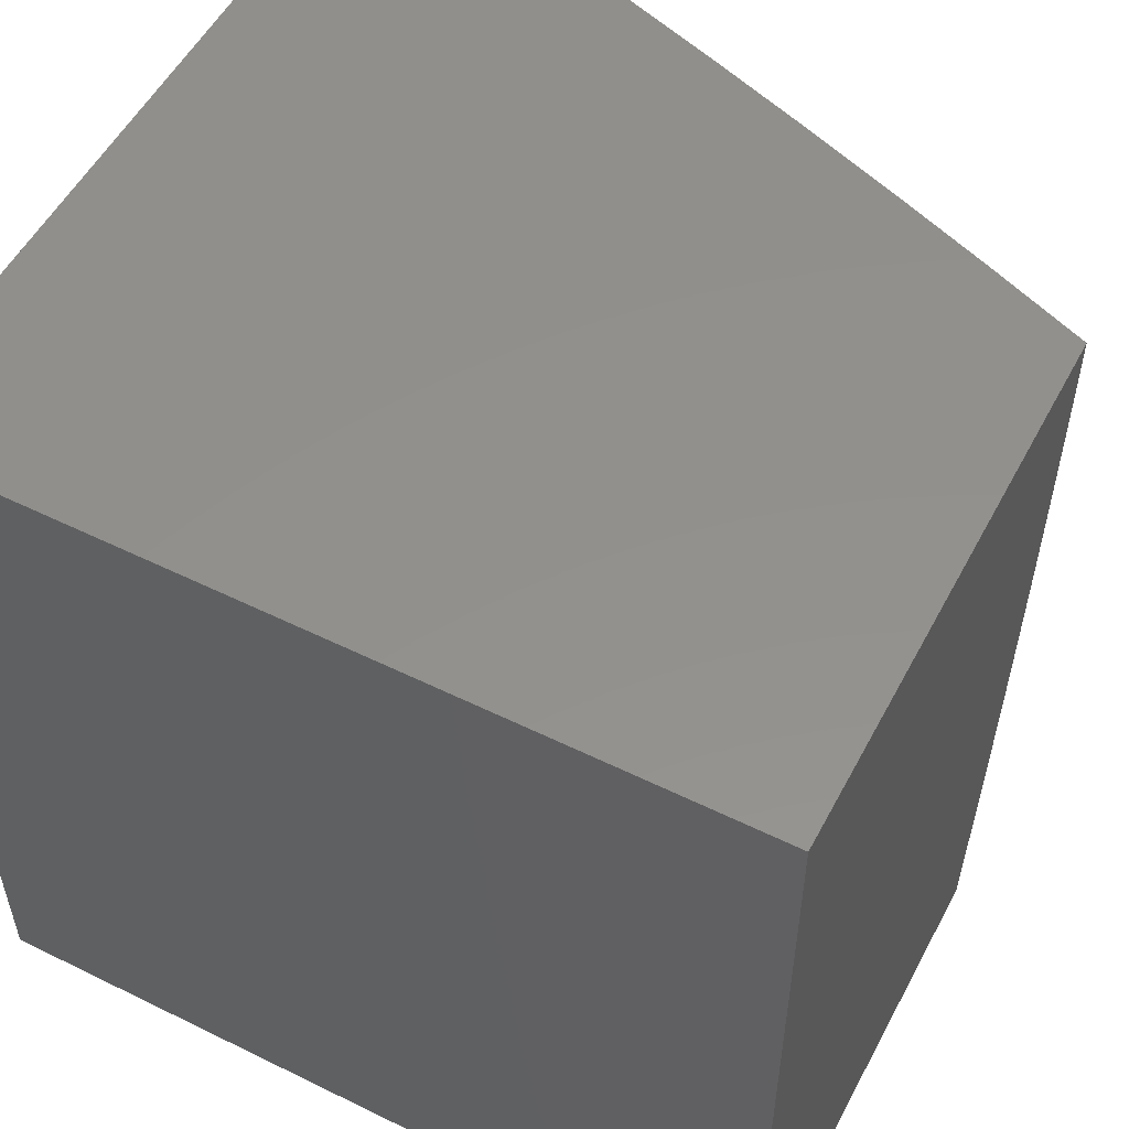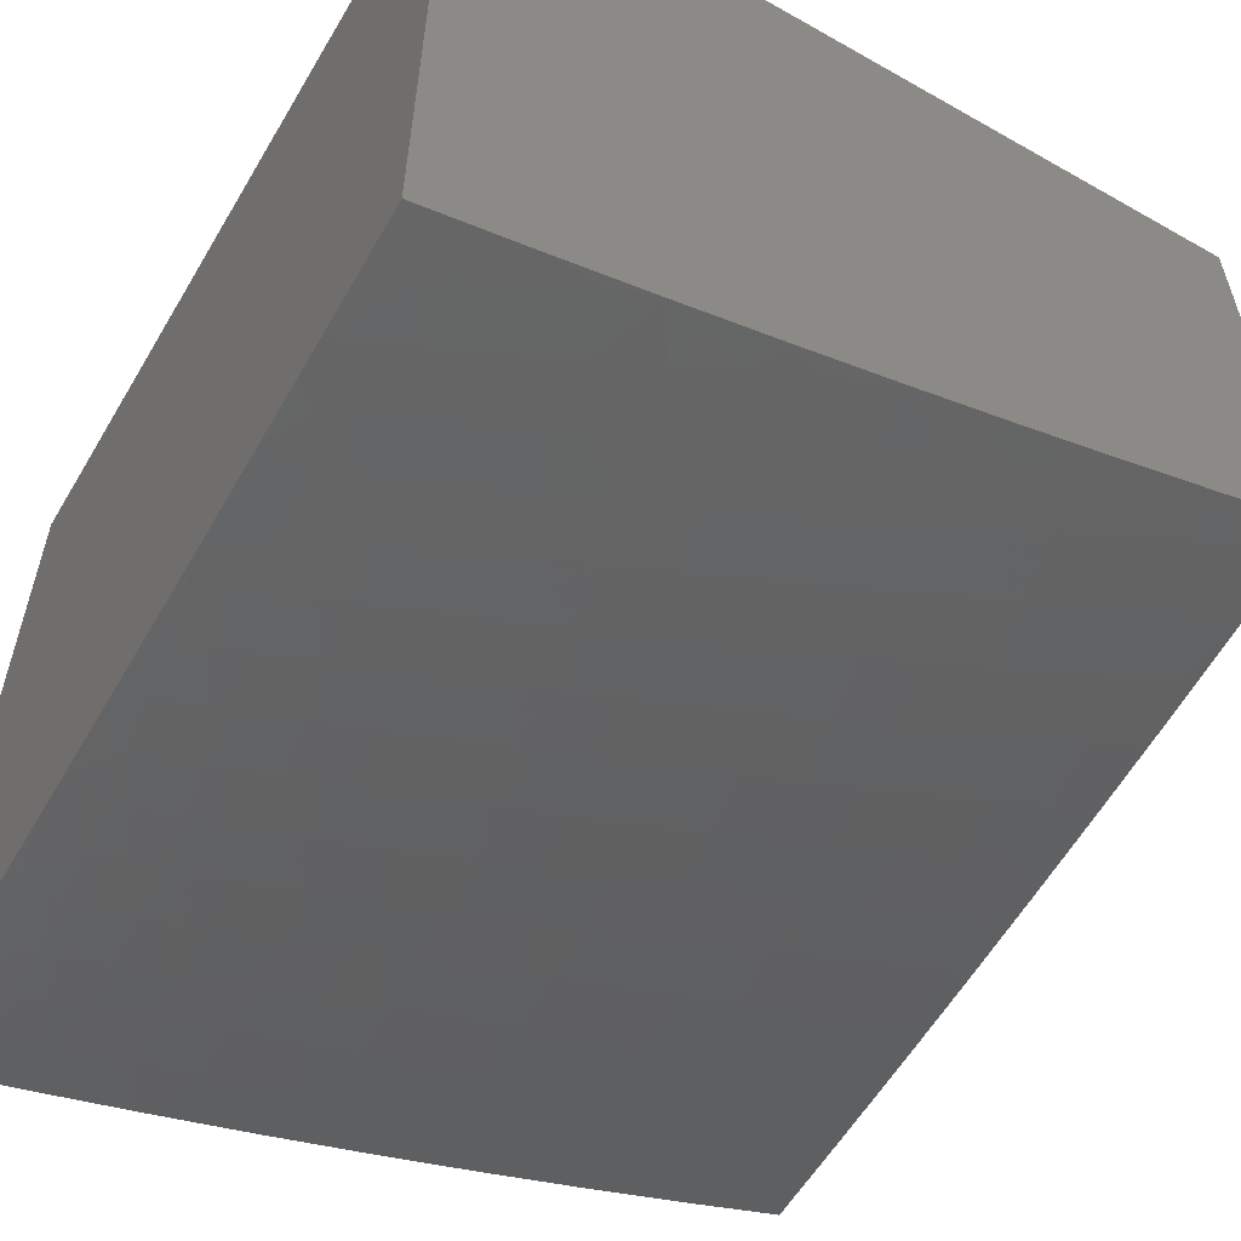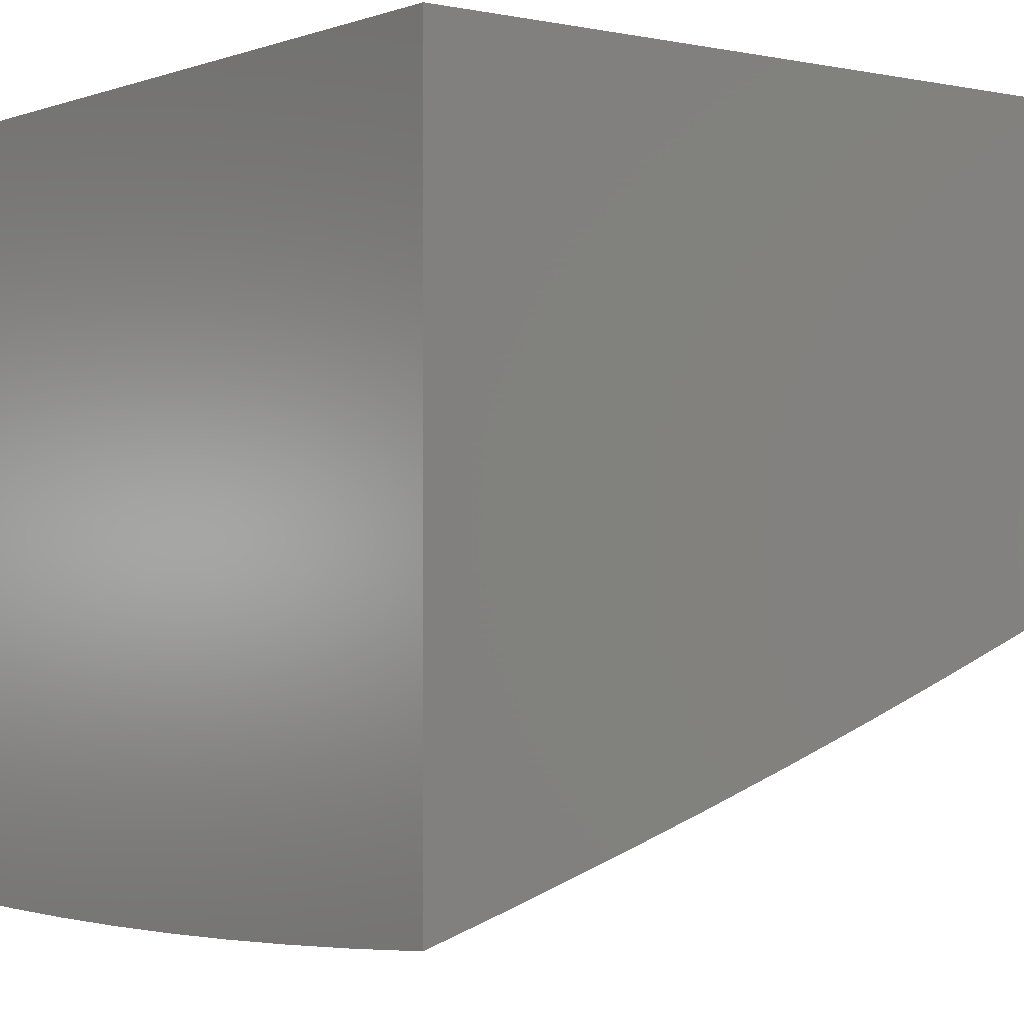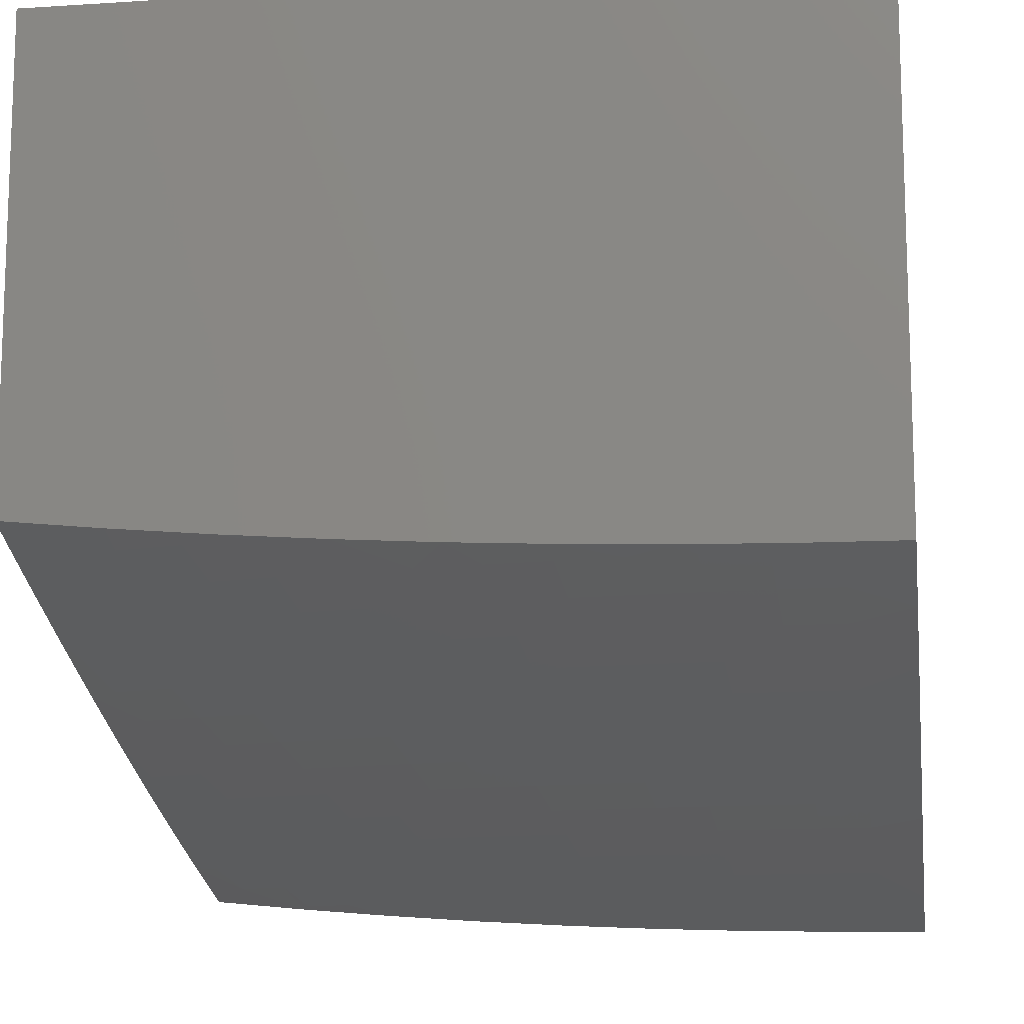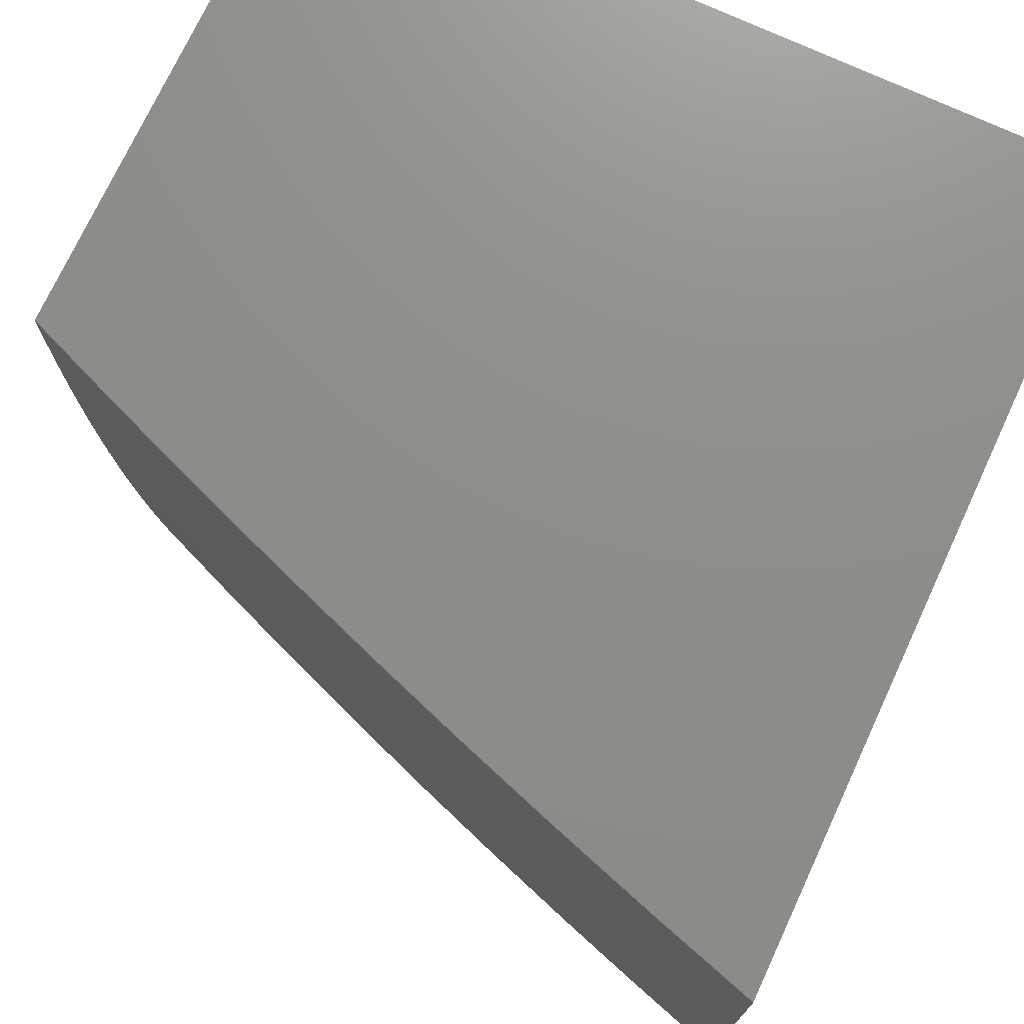
<metadata>
{"format":"stl","ext":"stl","renderer":"f3d","projection":"perspective","resolution":1024,"background":"white","views":[{"elev":53.9,"azim":27.6,"up":"+Y"},{"elev":-57.9,"azim":-30.5,"up":"+Z"},{"elev":-0.9,"azim":-37.8,"up":"+Z"},{"elev":-12.4,"azim":98.5,"up":"+Z"},{"elev":73.6,"azim":-155.1,"up":"+Y"}]}
</metadata>
<code>
# stl→obj: 227 verts, 450 faces
v 4 -0.8754 -10.61
v 4 -1 -10.6
v 3.939 -0.9558 -10.63
v 3.877 -1 -10.65
v 3.871 -0.9393 -10.66
v 3.753 -1 -10.7
v 3.803 -0.9228 -10.69
v 3.735 -0.9062 -10.71
v 3.822 -0.8444 -10.69
v 3.753 -0.8292 -10.71
v 3.839 -0.7661 -10.69
v 3.77 -0.7524 -10.71
v 3.855 -0.688 -10.69
v 3.785 -0.6756 -10.71
v 3.868 -0.6101 -10.69
v 3.799 -0.5991 -10.71
v 3.88 -0.5324 -10.69
v 3.811 -0.5229 -10.71
v 3.891 -0.4551 -10.69
v 3.821 -0.4469 -10.71
v 3.899 -0.3781 -10.69
v 3.829 -0.3713 -10.71
v 3.906 -0.3015 -10.69
v 3.836 -0.2961 -10.71
v 3.912 -0.2254 -10.69
v 3.841 -0.2213 -10.71
v 3.915 -0.1497 -10.69
v 3.845 -0.147 -10.71
v 3.918 -0.07458 -10.69
v 3.847 -0.07324 -10.71
v 3.877 0 -10.7
v 3.753 0 -10.75
v 3.777 -0.0719 -10.74
v 3.706 -0.07056 -10.77
v 3.704 -0.1416 -10.77
v 3.634 -0.139 -10.79
v 3.63 -0.2092 -10.79
v 3.56 -0.2051 -10.82
v 3.555 -0.2744 -10.82
v 3.485 -0.269 -10.84
v 3.478 -0.3373 -10.84
v 3.408 -0.3305 -10.87
v 3.4 -0.3978 -10.87
v 3.33 -0.3896 -10.89
v 3.321 -0.4558 -10.89
v 3.251 -0.4461 -10.91
v 3.241 -0.5112 -10.91
v 3.171 -0.5002 -10.93
v 3.16 -0.5641 -10.93
v 3.091 -0.5516 -10.96
v 3.078 -0.6143 -10.96
v 3.009 -0.6004 -10.98
v 3 -0.6257 -10.98
v 3 -0.5006 -10.99
v 3.714 -0.9832 -10.71
v 3.629 -1 -10.74
v 3.646 -0.9652 -10.74
v 3.578 -0.9472 -10.77
v 3.666 -0.8896 -10.74
v 3.598 -0.873 -10.77
v 3.685 -0.8141 -10.74
v 3.616 -0.7989 -10.77
v 3.701 -0.7386 -10.74
v 3.632 -0.7248 -10.77
v 3.716 -0.6633 -10.74
v 3.647 -0.6509 -10.77
v 3.729 -0.5882 -10.74
v 3.66 -0.5772 -10.77
v 3.741 -0.5133 -10.74
v 3.671 -0.5037 -10.77
v 3.751 -0.4388 -10.74
v 3.681 -0.4306 -10.77
v 3.759 -0.3645 -10.74
v 3.689 -0.3577 -10.77
v 3.766 -0.2907 -10.74
v 3.696 -0.2853 -10.77
v 3.771 -0.2173 -10.74
v 3.701 -0.2132 -10.77
v 3.775 -0.1443 -10.74
v 3.504 -1 -10.79
v 3.51 -0.9292 -10.79
v 3.529 -0.8564 -10.79
v 3.547 -0.7837 -10.79
v 3.563 -0.711 -10.79
v 3.577 -0.6385 -10.79
v 3.59 -0.5662 -10.79
v 3.601 -0.4942 -10.79
v 3.611 -0.4224 -10.79
v 3.619 -0.3509 -10.79
v 3.625 -0.2798 -10.79
v 3.421 -0.9825 -10.82
v 3.379 -1 -10.83
v 3.354 -0.9631 -10.84
v 3.253 -1 -10.87
v 3.286 -0.9436 -10.87
v 3.218 -0.9241 -10.89
v 3.306 -0.8751 -10.87
v 3.237 -0.857 -10.89
v 3.324 -0.8065 -10.87
v 3.255 -0.7899 -10.89
v 3.34 -0.738 -10.87
v 3.271 -0.7228 -10.89
v 3.355 -0.6696 -10.87
v 3.286 -0.6558 -10.89
v 3.369 -0.6013 -10.87
v 3.299 -0.5889 -10.89
v 3.381 -0.5332 -10.87
v 3.311 -0.5222 -10.89
v 3.391 -0.4654 -10.87
v 3.197 -0.9912 -10.89
v 3.127 -1 -10.91
v 3.13 -0.9703 -10.91
v 3.062 -0.9494 -10.93
v 3.15 -0.9046 -10.91
v 3.082 -0.8851 -10.93
v 3.169 -0.8389 -10.91
v 3.101 -0.8208 -10.93
v 3.187 -0.7732 -10.91
v 3.118 -0.7565 -10.93
v 3.202 -0.7075 -10.91
v 3.133 -0.6923 -10.93
v 3.217 -0.6419 -10.91
v 3.148 -0.6281 -10.93
v 3.23 -0.5765 -10.91
v 3 -1 -10.95
v 3 -0.8754 -10.96
v 3.014 -0.8656 -10.96
v 3.032 -0.8027 -10.96
v 3.049 -0.7399 -10.96
v 3.064 -0.677 -10.96
v 3 -0.7506 -10.97
v 3 -0.3755 -10.99
v 3.032 -0.4781 -10.98
v 3.021 -0.5392 -10.98
v 3 -0.2504 -10.99
v 3.056 -0.2963 -10.98
v 3.049 -0.3567 -10.98
v 3.041 -0.4173 -10.98
v 3.119 -0.3649 -10.96
v 3.111 -0.4269 -10.96
v 3.19 -0.3731 -10.93
v 3.181 -0.4365 -10.93
v 3.26 -0.3813 -10.91
v 3 -0.1252 -11
v 3.066 -0.1766 -10.98
v 3.061 -0.2363 -10.98
v 3.132 -0.2418 -10.96
v 3.126 -0.3032 -10.96
v 3.202 -0.2472 -10.93
v 3.197 -0.31 -10.93
v 3.273 -0.2527 -10.91
v 3.267 -0.3168 -10.91
v 3.344 -0.2581 -10.89
v 3.338 -0.3237 -10.89
v 3.414 -0.2635 -10.87
v 3 0 -11
v 3.07 -0.05845 -10.98
v 3.068 -0.1173 -10.98
v 3.139 -0.12 -10.96
v 3.136 -0.1807 -10.96
v 3.21 -0.1227 -10.93
v 3.207 -0.1848 -10.93
v 3.281 -0.1254 -10.91
v 3.278 -0.1888 -10.91
v 3.351 -0.1282 -10.89
v 3.348 -0.1929 -10.89
v 3.422 -0.1309 -10.87
v 3.419 -0.197 -10.87
v 3.493 -0.1336 -10.84
v 3.489 -0.2011 -10.84
v 3.563 -0.1363 -10.82
v 3.127 0 -10.96
v 3.141 -0.0598 -10.96
v 3.212 -0.06114 -10.93
v 3.253 0 -10.92
v 3.283 -0.06249 -10.91
v 3.379 0 -10.88
v 3.353 -0.06384 -10.89
v 3.424 -0.06518 -10.87
v 3.504 0 -10.84
v 3.495 -0.06653 -10.84
v 3.565 -0.06787 -10.82
v 3.629 0 -10.79
v 3.636 -0.06922 -10.79
v 4 0 -10.65
v 3.988 -0.07591 -10.66
v 3.985 -0.1524 -10.66
v 3.982 -0.2294 -10.66
v 3.976 -0.3069 -10.66
v 3.969 -0.3849 -10.66
v 3.96 -0.4633 -10.66
v 3.95 -0.542 -10.66
v 3.938 -0.621 -10.66
v 3.924 -0.7003 -10.66
v 3.908 -0.7798 -10.66
v 3.89 -0.8595 -10.66
v 4 -0.1253 -10.65
v 4 -0.2505 -10.65
v 4 -0.3757 -10.65
v 4 -0.5008 -10.64
v 4 -0.6258 -10.63
v 3.993 -0.7126 -10.63
v 4 -0.7507 -10.62
v 3.977 -0.7936 -10.63
v 3.959 -0.8746 -10.63
v 3.102 -0.4892 -10.96
v 3.392 -0.8232 -10.84
v 3.374 -0.8931 -10.84
v 3.461 -0.8398 -10.82
v 3.442 -0.9112 -10.82
v 3.409 -0.7532 -10.84
v 3.425 -0.6834 -10.84
v 3.439 -0.6137 -10.84
v 3.451 -0.5442 -10.84
v 3.461 -0.475 -10.84
v 3.471 -0.406 -10.84
v 3.478 -0.7685 -10.82
v 3.494 -0.6972 -10.82
v 3.508 -0.6261 -10.82
v 3.52 -0.5552 -10.82
v 3.531 -0.4846 -10.82
v 3.541 -0.4142 -10.82
v 3.549 -0.3441 -10.82
v 3 0 -10
v 3 -1 -10
v 4 -1 -10
v 4 0 -10
f 1 2 3
f 3 2 4
f 3 4 5
f 5 4 6
f 5 6 7
f 7 6 8
f 7 8 9
f 9 8 10
f 9 10 11
f 11 10 12
f 11 12 13
f 13 12 14
f 13 14 15
f 15 14 16
f 15 16 17
f 17 16 18
f 17 18 19
f 19 18 20
f 19 20 21
f 21 20 22
f 21 22 23
f 23 22 24
f 23 24 25
f 25 24 26
f 25 26 27
f 27 26 28
f 27 28 29
f 29 28 30
f 29 30 31
f 31 30 32
f 32 30 33
f 32 33 34
f 34 33 35
f 34 35 36
f 36 35 37
f 36 37 38
f 38 37 39
f 38 39 40
f 40 39 41
f 40 41 42
f 42 41 43
f 42 43 44
f 44 43 45
f 44 45 46
f 46 45 47
f 46 47 48
f 48 47 49
f 48 49 50
f 50 49 51
f 50 51 52
f 52 51 53
f 52 53 54
f 8 6 55
f 55 6 56
f 55 56 57
f 57 56 58
f 57 58 59
f 59 58 60
f 59 60 61
f 61 60 62
f 61 62 63
f 63 62 64
f 63 64 65
f 65 64 66
f 65 66 67
f 67 66 68
f 67 68 69
f 69 68 70
f 69 70 71
f 71 70 72
f 71 72 73
f 73 72 74
f 73 74 75
f 75 74 76
f 75 76 77
f 77 76 78
f 77 78 79
f 79 78 35
f 79 35 33
f 56 80 58
f 58 80 81
f 58 81 60
f 60 81 82
f 60 82 62
f 62 82 83
f 62 83 64
f 64 83 84
f 64 84 66
f 66 84 85
f 66 85 68
f 68 85 86
f 68 86 70
f 70 86 87
f 70 87 72
f 72 87 88
f 72 88 74
f 74 88 89
f 74 89 76
f 76 89 90
f 76 90 78
f 78 90 37
f 78 37 35
f 81 80 91
f 91 80 92
f 91 92 93
f 93 92 94
f 93 94 95
f 95 94 96
f 95 96 97
f 97 96 98
f 97 98 99
f 99 98 100
f 99 100 101
f 101 100 102
f 101 102 103
f 103 102 104
f 103 104 105
f 105 104 106
f 105 106 107
f 107 106 108
f 107 108 109
f 109 108 45
f 109 45 43
f 96 94 110
f 110 94 111
f 110 111 112
f 112 111 113
f 112 113 114
f 114 113 115
f 114 115 116
f 116 115 117
f 116 117 118
f 118 117 119
f 118 119 120
f 120 119 121
f 120 121 122
f 122 121 123
f 122 123 124
f 124 123 49
f 124 49 47
f 111 125 113
f 113 125 126
f 113 126 115
f 115 126 127
f 115 127 117
f 117 127 128
f 117 128 119
f 119 128 129
f 119 129 121
f 121 129 130
f 121 130 123
f 123 130 51
f 123 51 49
f 127 126 128
f 128 126 131
f 128 131 129
f 129 131 53
f 129 53 130
f 130 53 51
f 132 133 54
f 54 133 134
f 54 134 52
f 52 134 50
f 135 136 132
f 132 136 137
f 132 137 138
f 138 137 139
f 138 139 140
f 140 139 141
f 140 141 142
f 142 141 143
f 142 143 46
f 46 143 44
f 144 145 135
f 135 145 146
f 135 146 136
f 136 146 147
f 136 147 148
f 148 147 149
f 148 149 150
f 150 149 151
f 150 151 152
f 152 151 153
f 152 153 154
f 154 153 155
f 154 155 42
f 42 155 40
f 156 157 144
f 144 157 158
f 144 158 145
f 145 158 159
f 145 159 160
f 160 159 161
f 160 161 162
f 162 161 163
f 162 163 164
f 164 163 165
f 164 165 166
f 166 165 167
f 166 167 168
f 168 167 169
f 168 169 170
f 170 169 171
f 170 171 38
f 38 171 36
f 156 172 157
f 157 172 173
f 157 173 158
f 158 173 159
f 173 172 174
f 174 172 175
f 174 175 176
f 176 175 177
f 176 177 178
f 178 177 179
f 178 179 165
f 165 179 167
f 177 180 179
f 179 180 181
f 179 181 167
f 167 181 169
f 181 180 182
f 182 180 183
f 182 183 184
f 184 183 34
f 184 34 36
f 183 32 34
f 31 185 29
f 29 185 186
f 29 186 27
f 27 186 187
f 27 187 25
f 25 187 188
f 25 188 23
f 23 188 189
f 23 189 21
f 21 189 190
f 21 190 19
f 19 190 191
f 19 191 17
f 17 191 192
f 17 192 15
f 15 192 193
f 15 193 13
f 13 193 194
f 13 194 11
f 11 194 195
f 11 195 9
f 9 195 196
f 9 196 7
f 7 196 5
f 185 197 186
f 186 197 187
f 197 198 187
f 187 198 188
f 188 198 189
f 189 198 199
f 189 199 190
f 190 199 191
f 199 200 191
f 191 200 192
f 200 201 192
f 192 201 193
f 193 201 202
f 202 201 203
f 202 203 204
f 204 203 1
f 204 1 205
f 205 1 3
f 205 3 5
f 132 138 133
f 133 138 140
f 133 140 206
f 206 140 142
f 206 142 48
f 48 142 46
f 118 100 116
f 116 100 98
f 116 98 114
f 114 98 96
f 114 96 112
f 112 96 110
f 100 118 102
f 102 118 120
f 102 120 104
f 104 120 122
f 104 122 106
f 106 122 124
f 106 124 108
f 108 124 47
f 108 47 45
f 99 207 97
f 97 207 208
f 97 208 95
f 95 208 93
f 207 209 208
f 208 209 210
f 208 210 93
f 93 210 91
f 207 99 211
f 211 99 101
f 211 101 212
f 212 101 103
f 212 103 213
f 213 103 105
f 213 105 214
f 214 105 107
f 214 107 215
f 215 107 109
f 215 109 216
f 216 109 43
f 216 43 41
f 209 82 210
f 210 82 81
f 210 81 91
f 209 207 217
f 217 207 211
f 217 211 218
f 218 211 212
f 218 212 219
f 219 212 213
f 219 213 220
f 220 213 214
f 220 214 221
f 221 214 215
f 221 215 222
f 222 215 216
f 222 216 223
f 223 216 41
f 223 41 39
f 82 209 83
f 83 209 217
f 83 217 84
f 84 217 218
f 84 218 85
f 85 218 219
f 85 219 86
f 86 219 220
f 86 220 87
f 87 220 221
f 87 221 88
f 88 221 222
f 88 222 89
f 89 222 223
f 89 223 90
f 90 223 39
f 90 39 37
f 55 57 8
f 8 57 59
f 8 59 10
f 10 59 61
f 10 61 12
f 12 61 63
f 12 63 14
f 14 63 65
f 14 65 16
f 16 65 67
f 16 67 18
f 18 67 69
f 18 69 20
f 20 69 71
f 20 71 22
f 22 71 73
f 22 73 24
f 24 73 75
f 24 75 26
f 26 75 77
f 26 77 28
f 28 77 79
f 28 79 30
f 30 79 33
f 205 5 196
f 205 196 204
f 204 196 195
f 204 195 202
f 202 195 194
f 202 194 193
f 50 134 206
f 206 134 133
f 206 48 50
f 136 148 137
f 137 148 139
f 148 150 139
f 139 150 141
f 150 152 141
f 141 152 143
f 152 154 143
f 143 154 44
f 154 42 44
f 145 160 146
f 146 160 147
f 160 162 147
f 147 162 149
f 162 164 149
f 149 164 151
f 164 166 151
f 151 166 153
f 166 168 153
f 153 168 155
f 168 170 155
f 155 170 40
f 170 38 40
f 173 174 159
f 159 174 161
f 178 165 163
f 174 176 161
f 161 176 163
f 176 178 163
f 184 36 171
f 181 182 169
f 169 182 171
f 182 184 171
f 156 144 224
f 224 144 135
f 224 135 132
f 132 54 224
f 224 54 225
f 225 54 53
f 225 53 131
f 131 126 225
f 225 126 125
f 125 111 225
f 225 111 94
f 225 94 92
f 92 80 225
f 225 80 56
f 225 56 6
f 225 6 226
f 226 6 4
f 226 4 2
f 227 224 226
f 226 224 225
f 185 31 227
f 227 31 32
f 227 32 224
f 224 32 183
f 224 183 180
f 180 177 224
f 224 177 175
f 224 175 172
f 172 156 224
f 2 1 226
f 226 1 203
f 226 203 201
f 201 200 226
f 226 200 227
f 227 200 199
f 227 199 198
f 198 197 227
f 227 197 185

</code>
